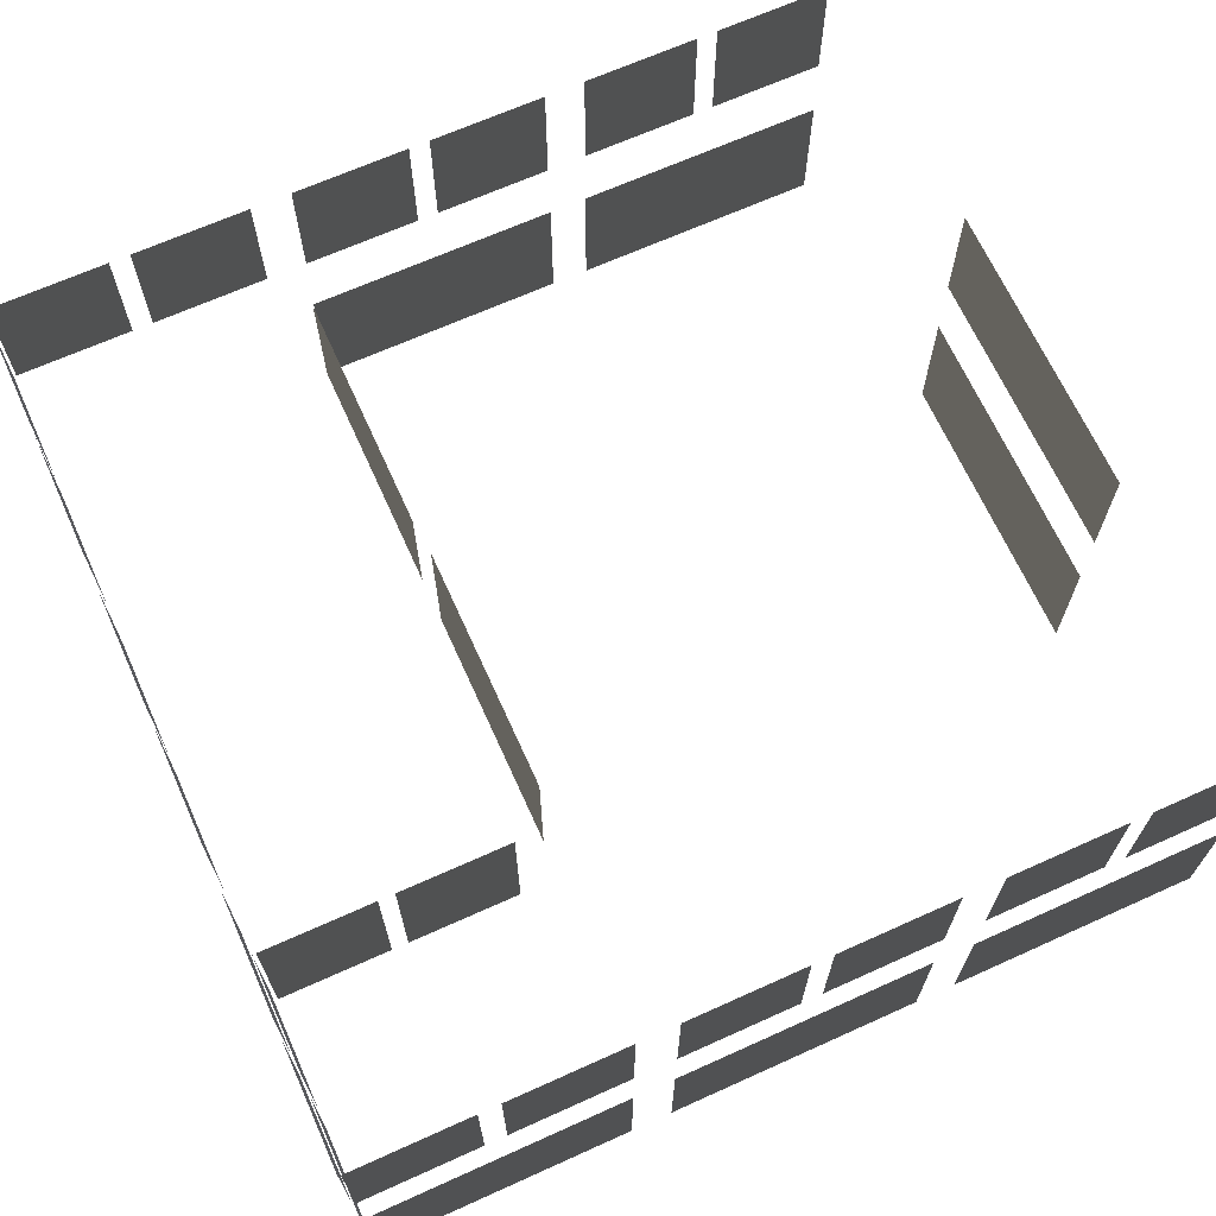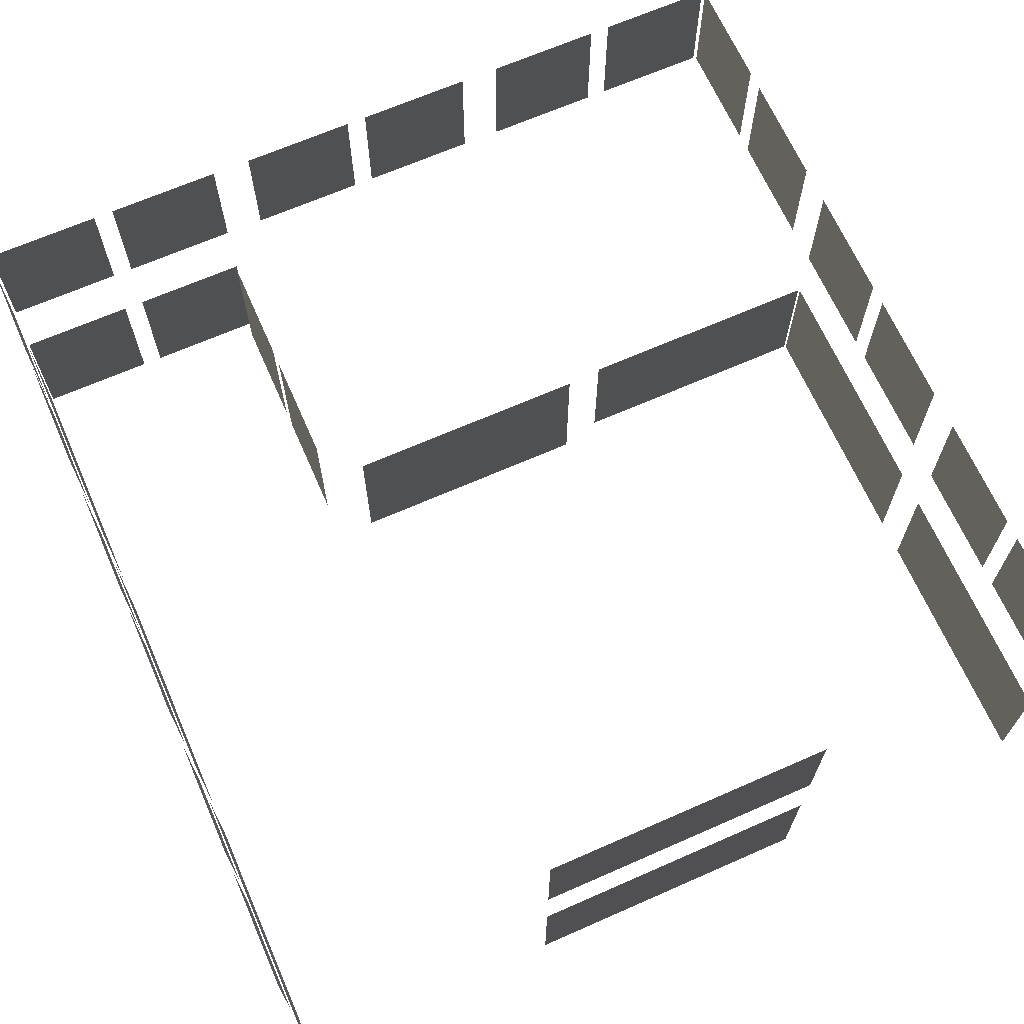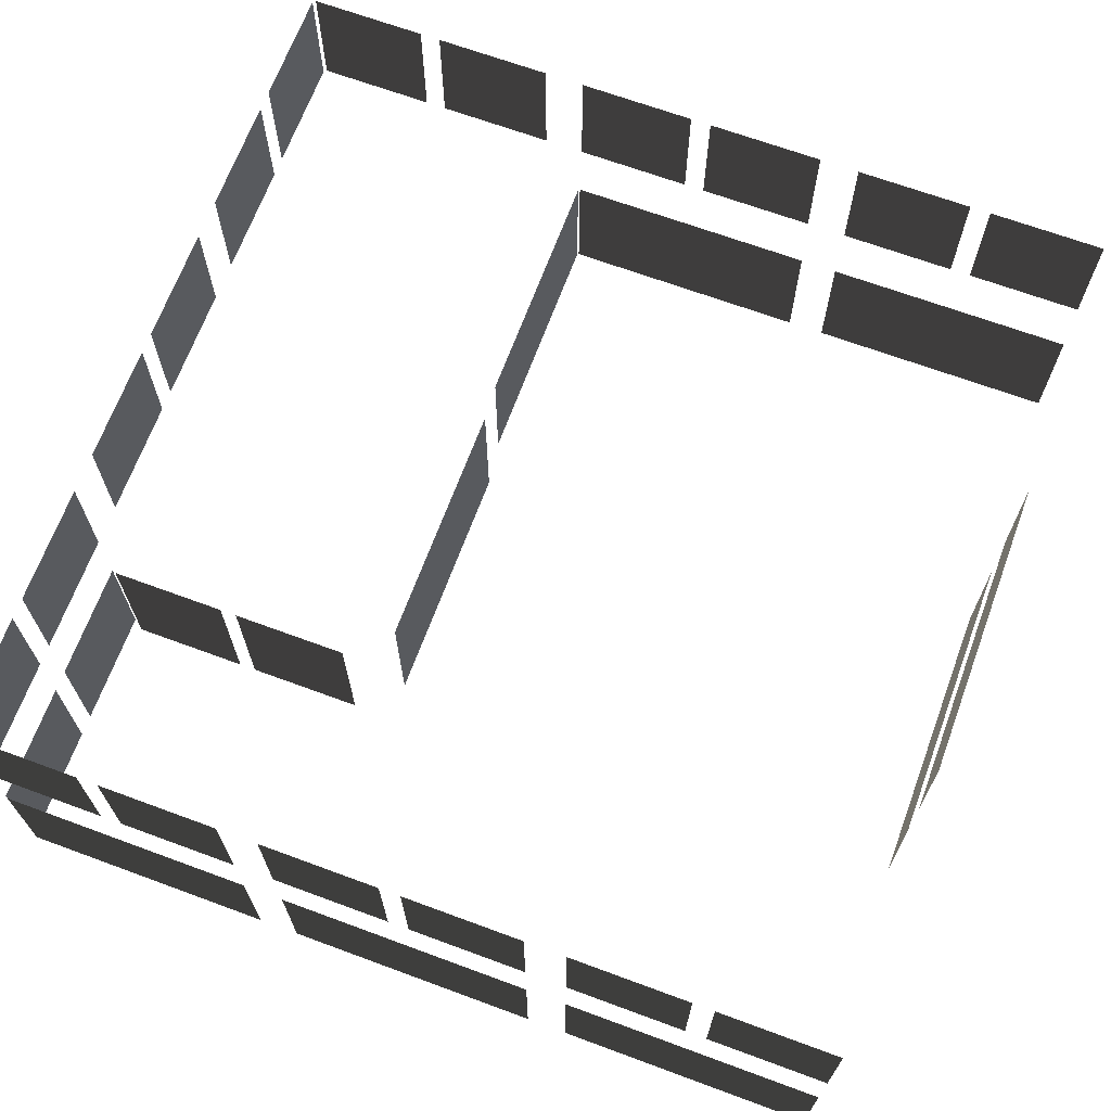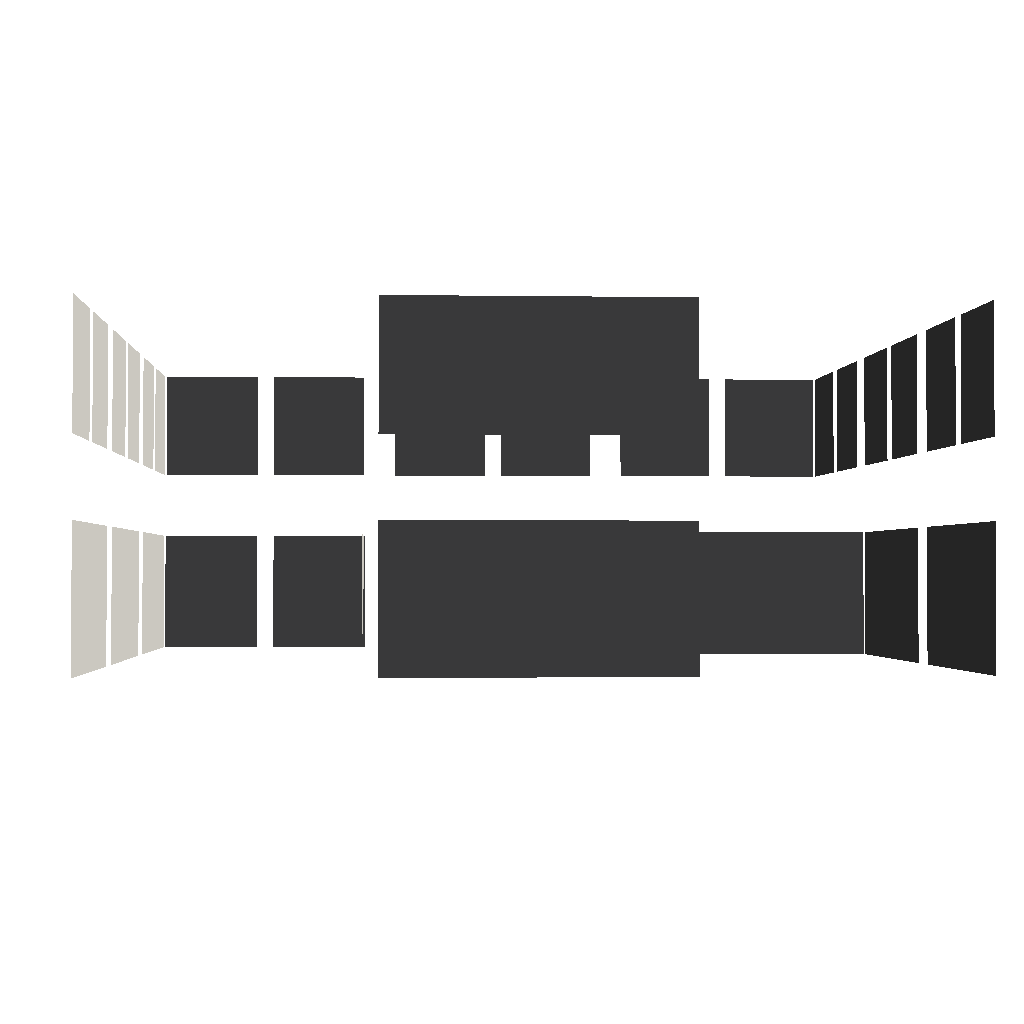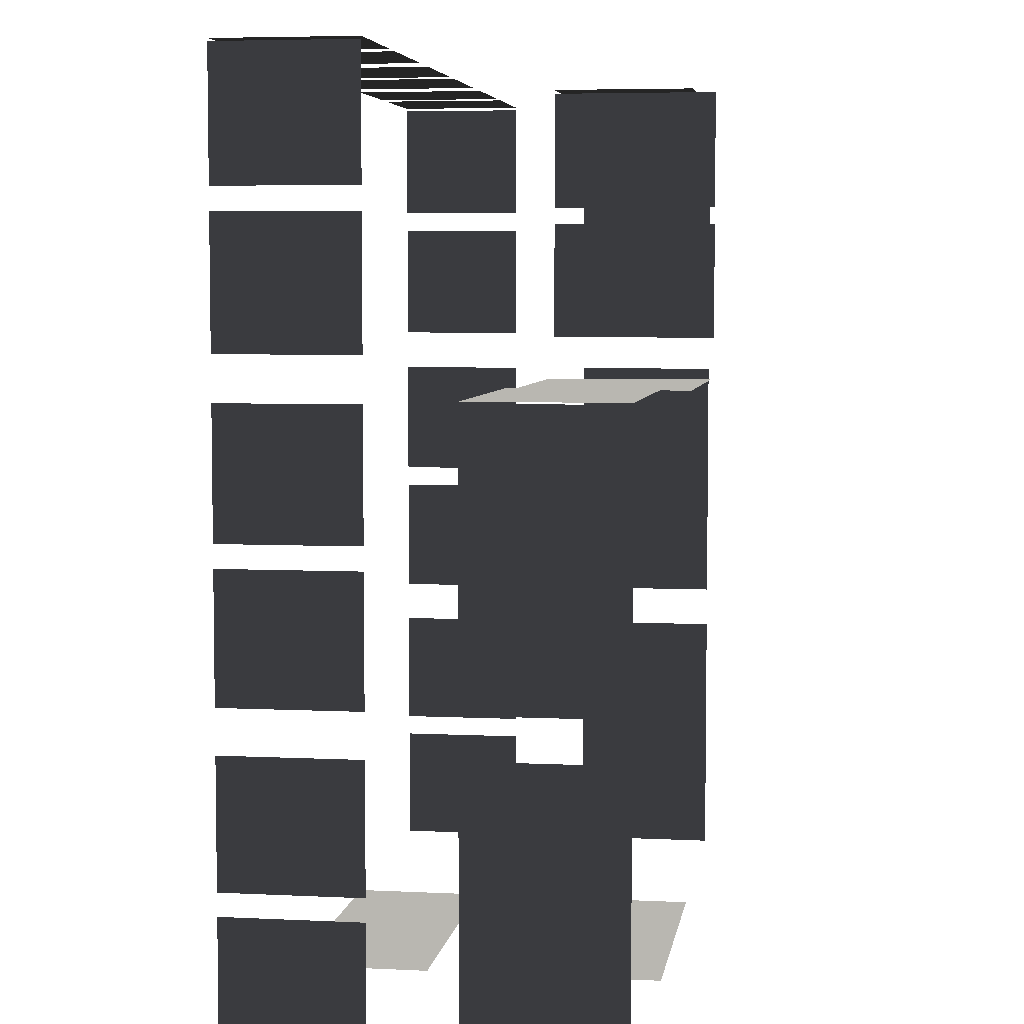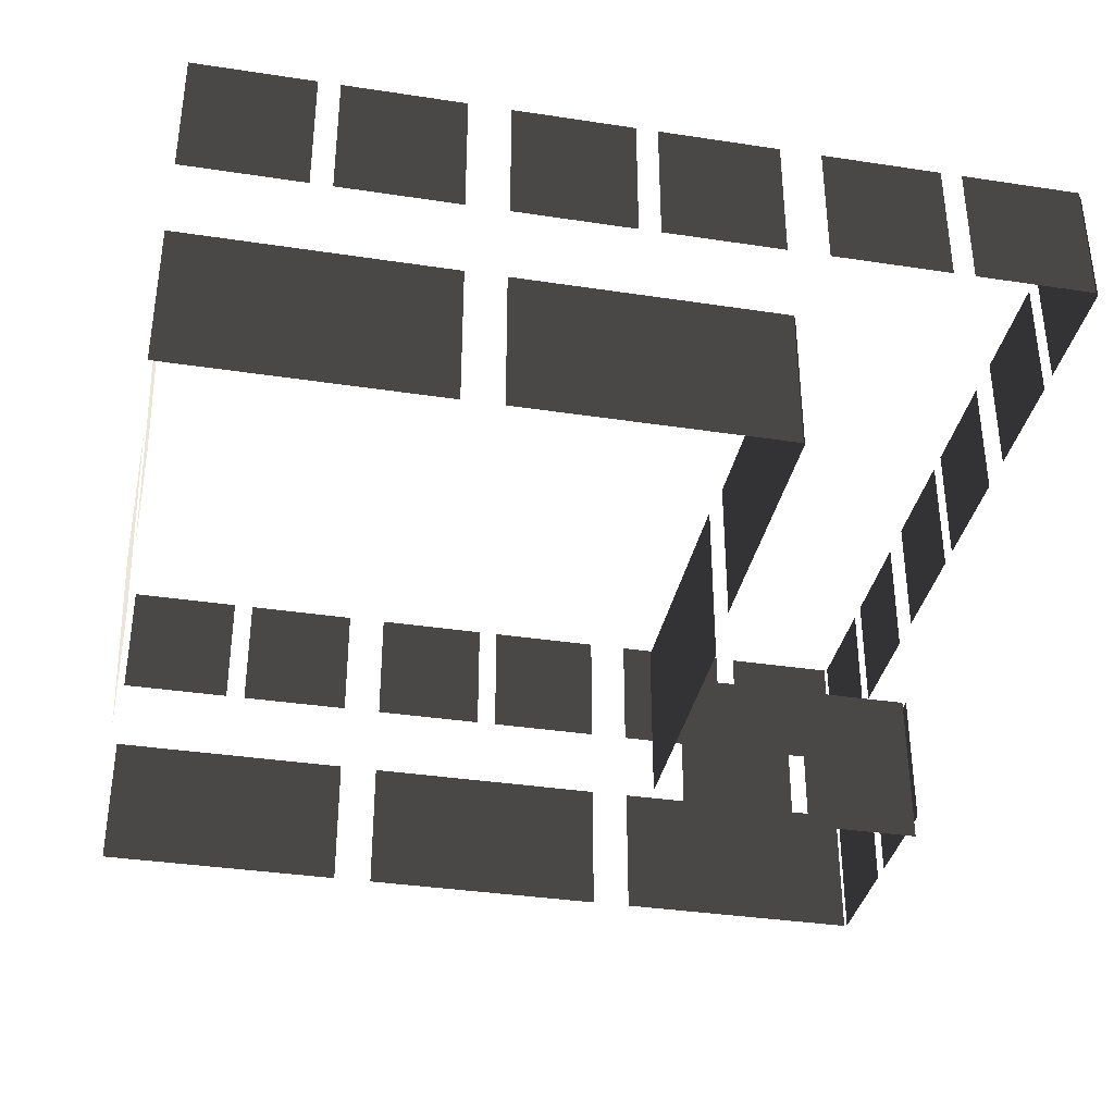
<metadata>
{"format":"obj","ext":"obj","renderer":"f3d","projection":"perspective","resolution":1024,"background":"white","views":[{"elev":67.4,"azim":65.7,"up":"+Y"},{"elev":67.2,"azim":156.2,"up":"+Y"},{"elev":67.9,"azim":110.3,"up":"+Y"},{"elev":-1.6,"azim":176.6,"up":"+Y"},{"elev":5.4,"azim":-81.4,"up":"+Z"},{"elev":-35.8,"azim":-101.3,"up":"+Y"}]}
</metadata>
<code>
v -2.035 -6.861e-06 2.012
v -2.035 0.371 2.012
v 2.035 0.371 2.012
v 2.035 -6.861e-06 2.012
v 2.035 2.65 2.012
v 2.035 0.371 2.012
v -2.035 0.371 2.012
v -2.035 2.65 2.012
v 2.337 5.918 -6.733
v -2.337 5.918 -6.733
v -2.337 3.896 -6.733
v 2.337 3.896 -6.733
v -6.708 0.371 2.059
v -6.708 2.65 2.059
v -2.638 2.65 2.059
v -2.638 0.371 2.059
v 6.733 2.65 -2.017
v 6.733 0.371 -2.017
v 6.733 0.371 2.017
v 6.733 2.65 2.017
v -2.337 0.371 -6.733
v 2.337 0.371 -6.733
v 2.337 2.65 -6.733
v -2.337 2.65 -6.733
v -6.733 2.65 -2.638
v -6.733 0.371 -2.638
v -6.733 0.371 -6.708
v -6.733 2.65 -6.708
v 6.733 2.65 2.656
v 6.733 0.371 2.656
v 6.733 0.371 6.69
v 6.733 2.65 6.69
v 6.733 2.65 -6.69
v 6.733 0.371 -6.69
v 6.733 0.371 -2.656
v 6.733 2.65 -2.656
v -6.733 2.65 2.035
v -6.733 0.371 2.035
v -6.733 0.371 -2.035
v -6.733 2.65 -2.035
v 2.661 0.371 4.809
v 2.661 2.65 4.809
v 2.661 2.65 6.672
v 2.661 0.371 6.672
v 2.661 -6.861e-06 4.809
v 2.661 0.371 4.809
v 2.661 0.371 6.672
v 2.661 -6.861e-06 6.672
v 2.661 2.65 4.538
v 2.661 0.371 4.538
v 2.661 0.371 2.675
v 2.661 2.65 2.675
v 2.661 0.371 4.538
v 2.661 -6.861e-06 4.538
v 2.661 -6.861e-06 2.675
v 2.661 0.371 2.675
v -4.509 3.896 6.733
v -4.509 5.918 6.733
v -2.656 5.918 6.733
v -2.656 3.896 6.733
v -4.838 5.918 6.733
v -4.838 3.896 6.733
v -6.69 3.896 6.733
v -6.69 5.918 6.733
v 0.1646 3.896 6.733
v 0.1646 5.918 6.733
v 2.017 5.918 6.733
v 2.017 3.896 6.733
v -0.1646 5.918 6.733
v -0.1646 3.896 6.733
v -2.017 3.896 6.733
v -2.017 5.918 6.733
v 4.509 5.918 6.733
v 4.509 3.896 6.733
v 2.656 3.896 6.733
v 2.656 5.918 6.733
v 4.838 3.896 6.733
v 4.838 5.918 6.733
v 6.69 5.918 6.733
v 6.69 3.896 6.733
v 4.507 2.65 6.733
v 4.507 0.371 6.733
v 2.638 0.371 6.733
v 2.638 2.65 6.733
v 4.839 0.371 6.733
v 4.839 2.65 6.733
v 6.708 2.65 6.733
v 6.708 0.371 6.733
v -6.733 3.896 4.838
v -6.733 5.918 4.838
v -6.733 5.918 6.69
v -6.733 3.896 6.69
v -6.733 5.918 4.509
v -6.733 3.896 4.509
v -6.733 3.896 2.656
v -6.733 5.918 2.656
v -6.733 5.918 -0.1646
v -6.733 3.896 -0.1646
v -6.733 3.896 -2.017
v -6.733 5.918 -2.017
v -6.733 3.896 0.1646
v -6.733 5.918 0.1646
v -6.733 5.918 2.017
v -6.733 3.896 2.017
v -6.733 3.896 -4.509
v -6.733 5.918 -4.509
v -6.733 5.918 -2.656
v -6.733 3.896 -2.656
v -6.733 5.918 -4.838
v -6.733 3.896 -4.838
v -6.733 3.896 -6.69
v -6.733 5.918 -6.69
v 6.733 5.918 4.838
v 6.733 3.896 4.838
v 6.733 3.896 6.69
v 6.733 5.918 6.69
v 6.733 3.896 4.509
v 6.733 5.918 4.509
v 6.733 5.918 2.656
v 6.733 3.896 2.656
v 6.733 3.896 -0.1646
v 6.733 5.918 -0.1646
v 6.733 5.918 -2.017
v 6.733 3.896 -2.017
v 6.733 5.918 0.1646
v 6.733 3.896 0.1646
v 6.733 3.896 2.017
v 6.733 5.918 2.017
v 6.733 5.918 -4.509
v 6.733 3.896 -4.509
v 6.733 3.896 -2.656
v 6.733 5.918 -2.656
v 6.733 3.896 -4.838
v 6.733 5.918 -4.838
v 6.733 5.918 -6.69
v 6.733 3.896 -6.69
g TS_LA_Buildng_01_209303_20
f 1 3 2
f 1 4 3
f 5 7 6
f 5 8 7
f 9 11 10
f 9 12 11
f 13 15 14
f 13 16 15
f 17 19 18
f 17 20 19
f 21 23 22
f 21 24 23
f 25 27 26
f 25 28 27
f 29 31 30
f 29 32 31
f 33 35 34
f 33 36 35
f 37 39 38
f 37 40 39
f 41 43 42
f 41 44 43
f 45 47 46
f 45 48 47
f 49 51 50
f 49 52 51
f 53 55 54
f 53 56 55
f 57 59 58
f 57 60 59
f 61 63 62
f 61 64 63
f 65 67 66
f 65 68 67
f 69 71 70
f 69 72 71
f 73 75 74
f 73 76 75
f 77 79 78
f 77 80 79
f 81 83 82
f 81 84 83
f 85 87 86
f 85 88 87
f 89 91 90
f 89 92 91
f 93 95 94
f 93 96 95
f 97 99 98
f 97 100 99
f 101 103 102
f 101 104 103
f 105 107 106
f 105 108 107
f 109 111 110
f 109 112 111
f 113 115 114
f 113 116 115
f 117 119 118
f 117 120 119
f 121 123 122
f 121 124 123
f 125 127 126
f 125 128 127
f 129 131 130
f 129 132 131
f 133 135 134
f 133 136 135

</code>
